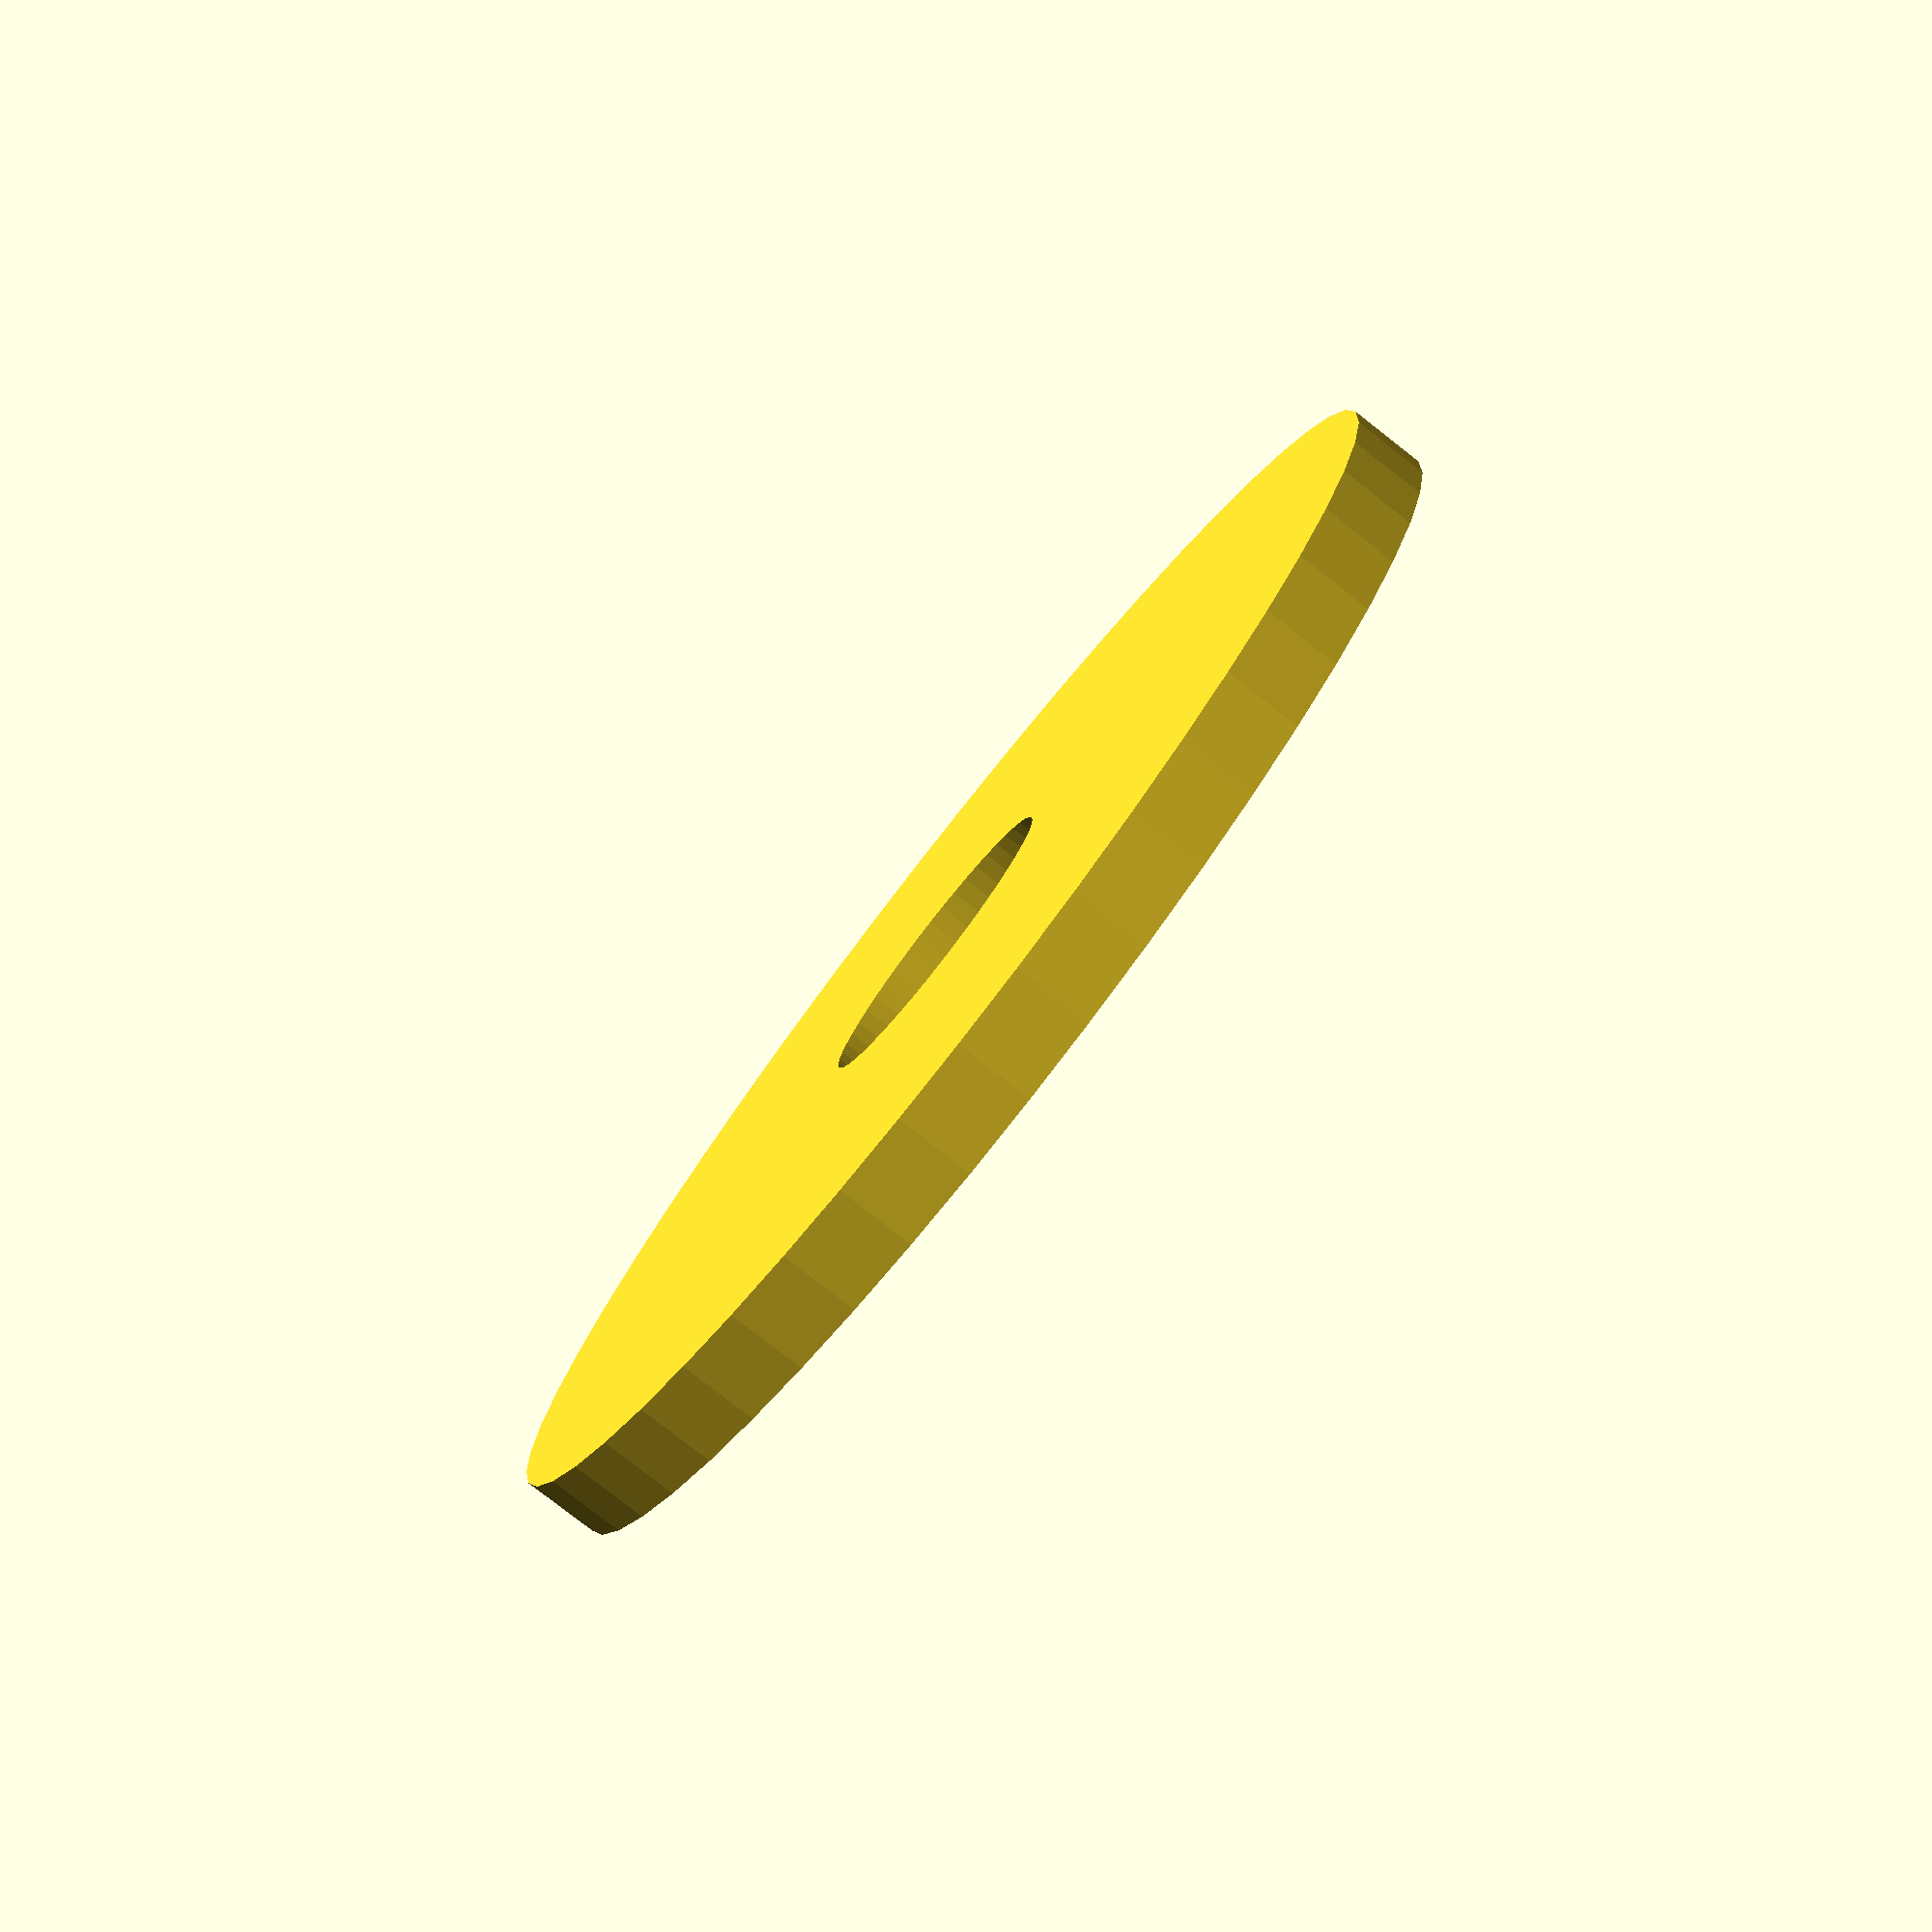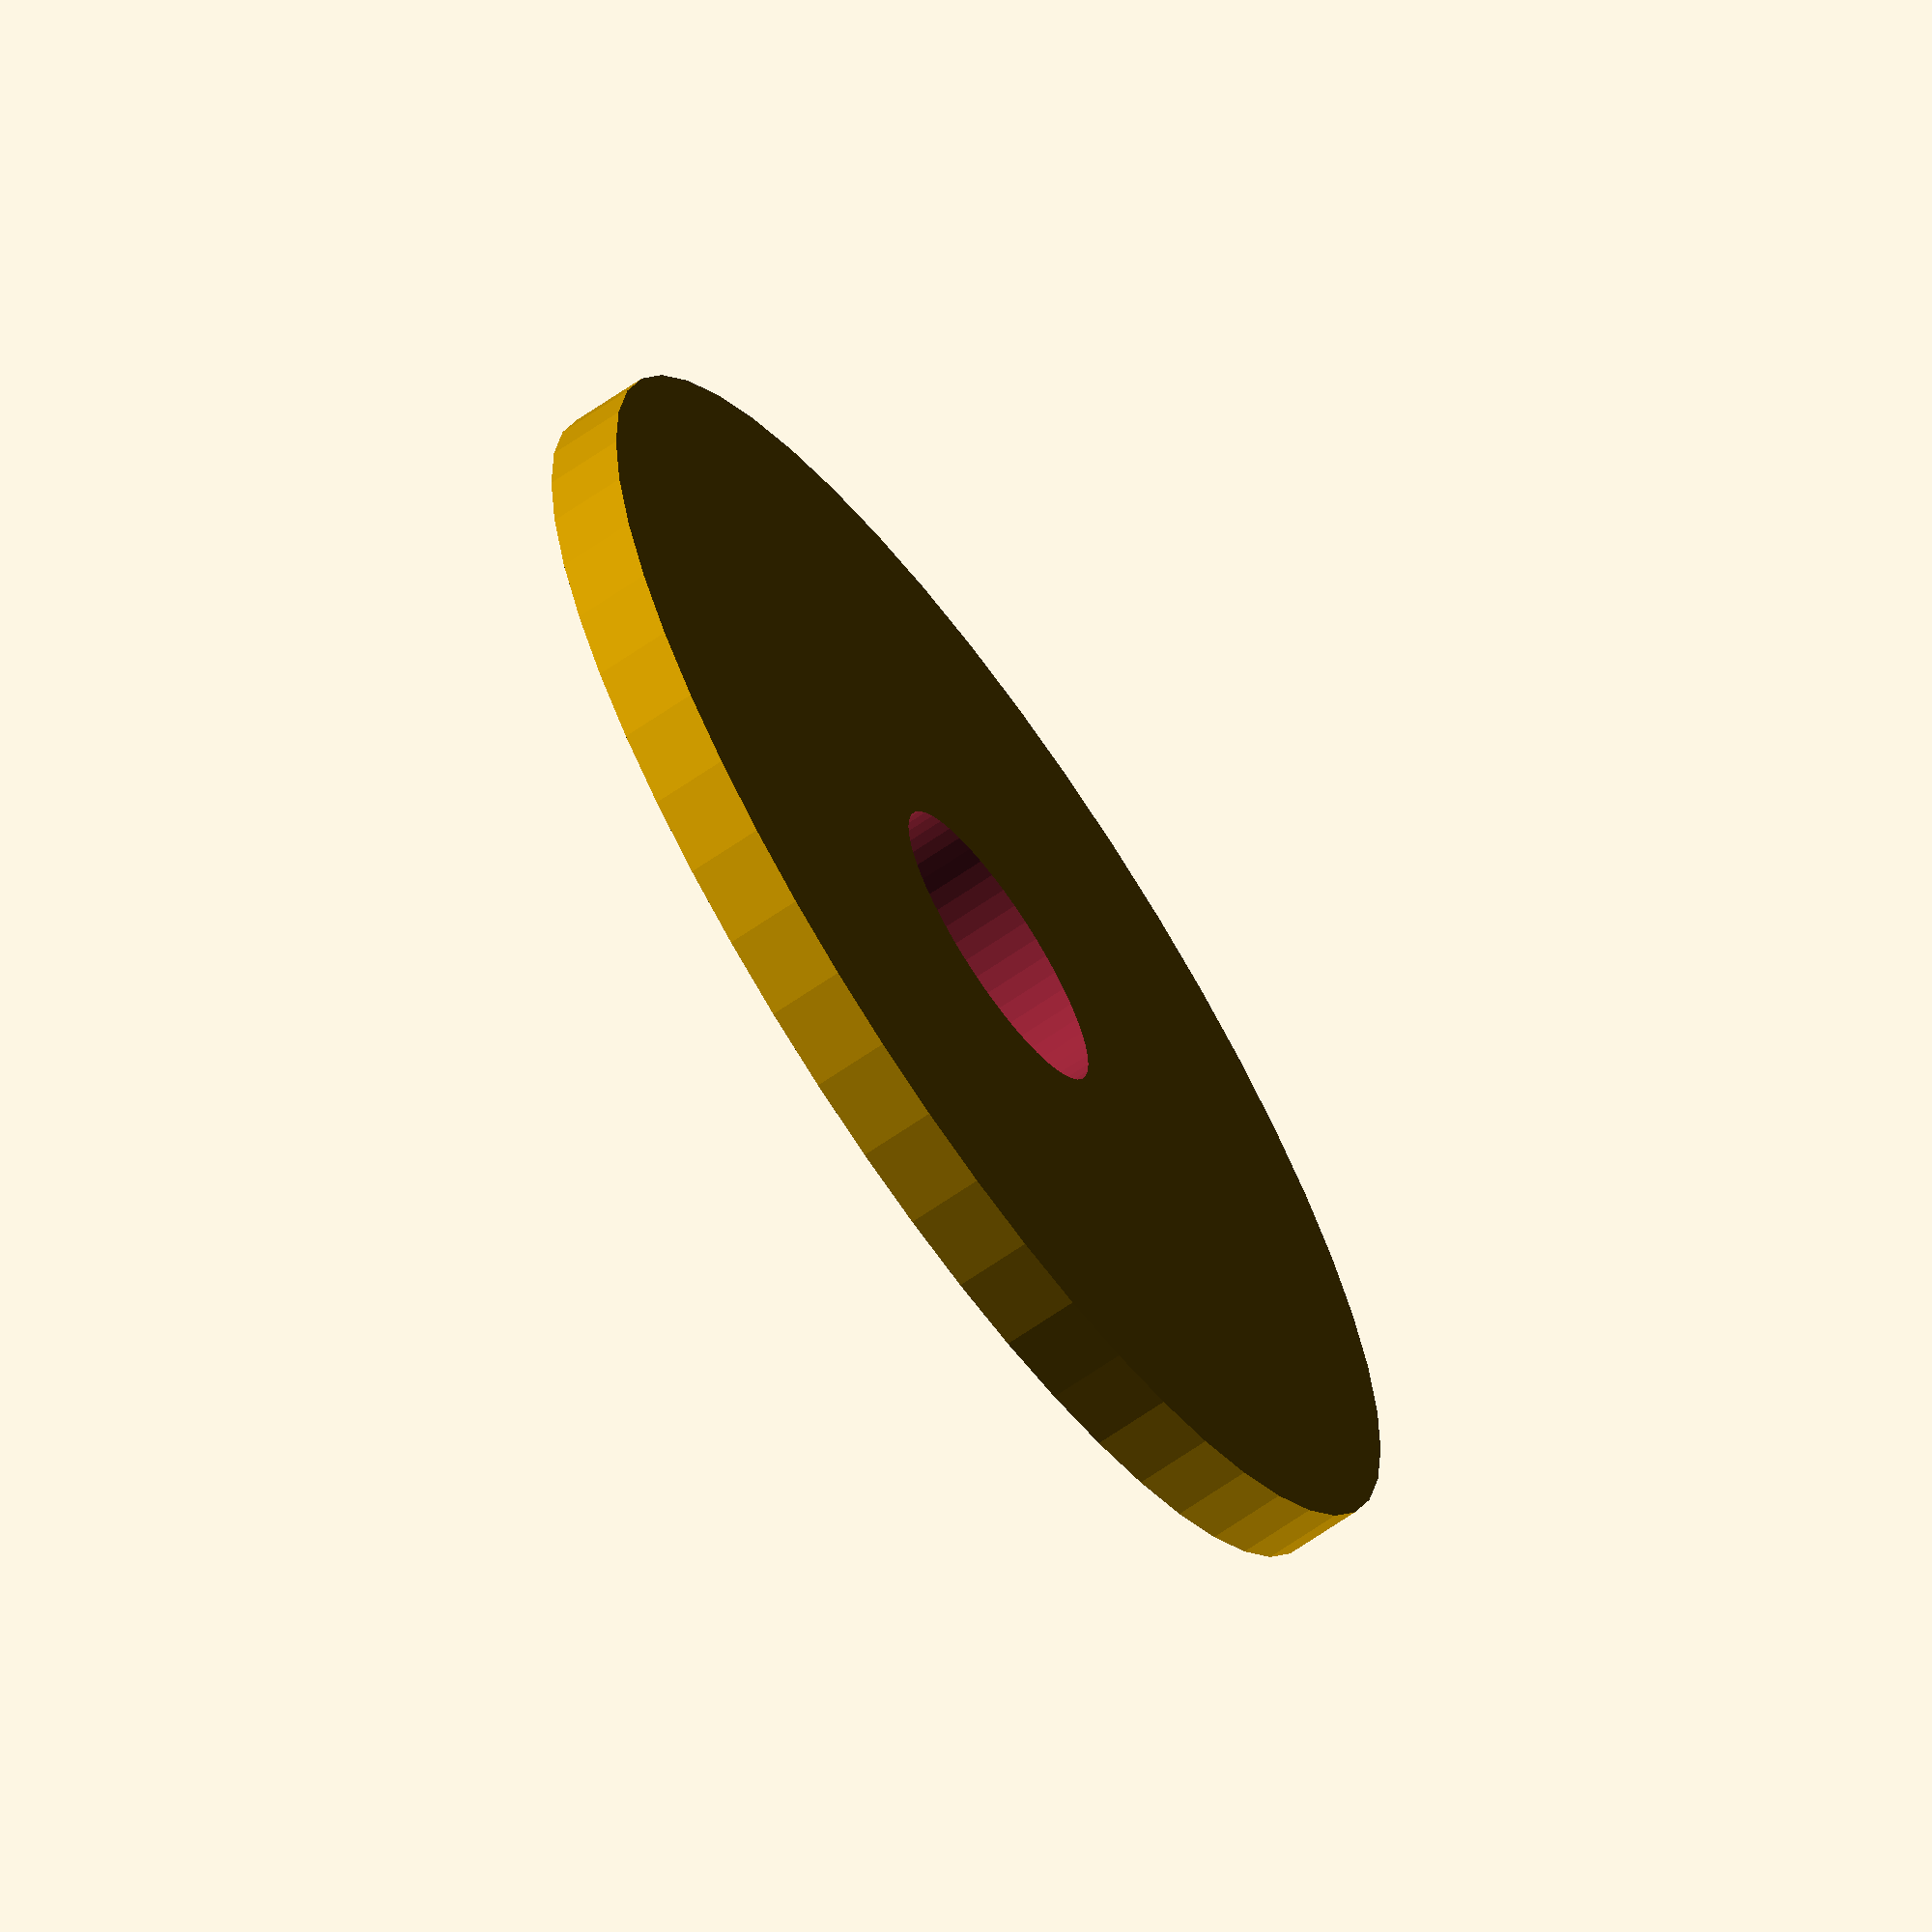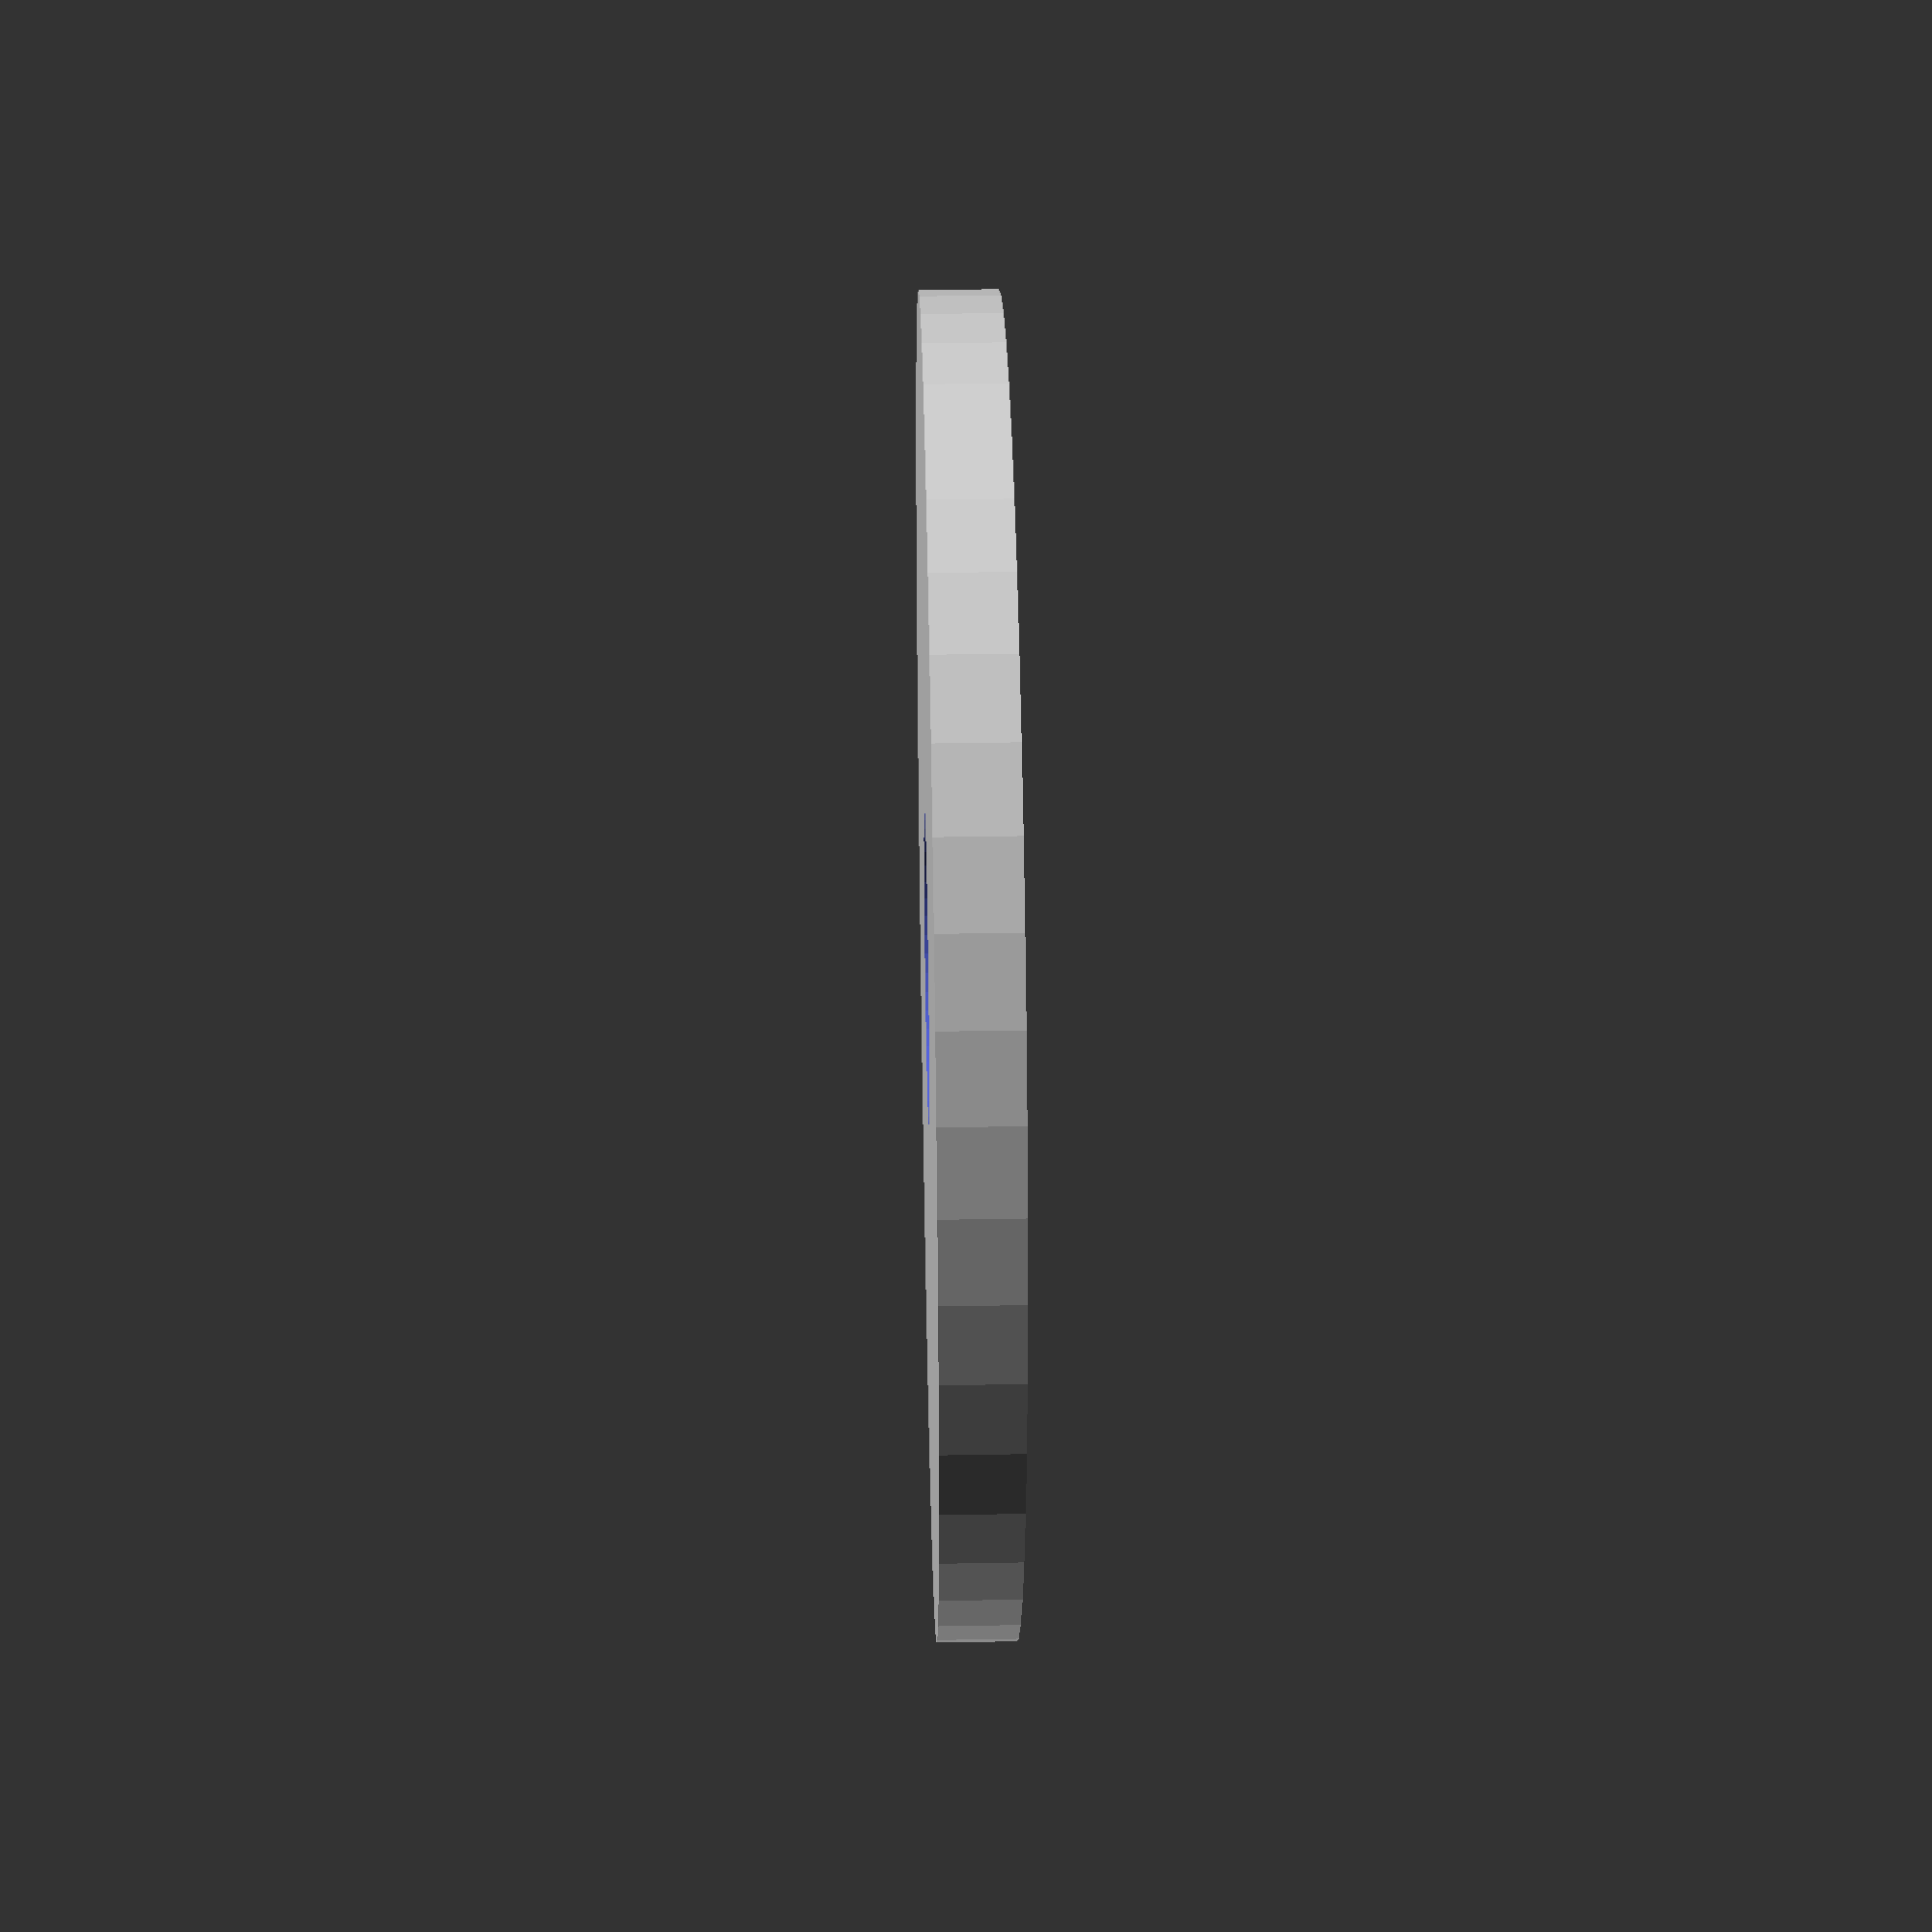
<openscad>
$fn = 50;


difference() {
	union() {
		translate(v = [0, 0, -1.0000000000]) {
			cylinder(h = 2, r = 17.0000000000);
		}
	}
	union() {
		translate(v = [0, 0, -100.0000000000]) {
			cylinder(h = 200, r = 4);
		}
	}
}
</openscad>
<views>
elev=79.5 azim=35.8 roll=232.0 proj=p view=solid
elev=246.8 azim=352.4 roll=235.2 proj=o view=wireframe
elev=323.2 azim=147.2 roll=268.7 proj=p view=wireframe
</views>
